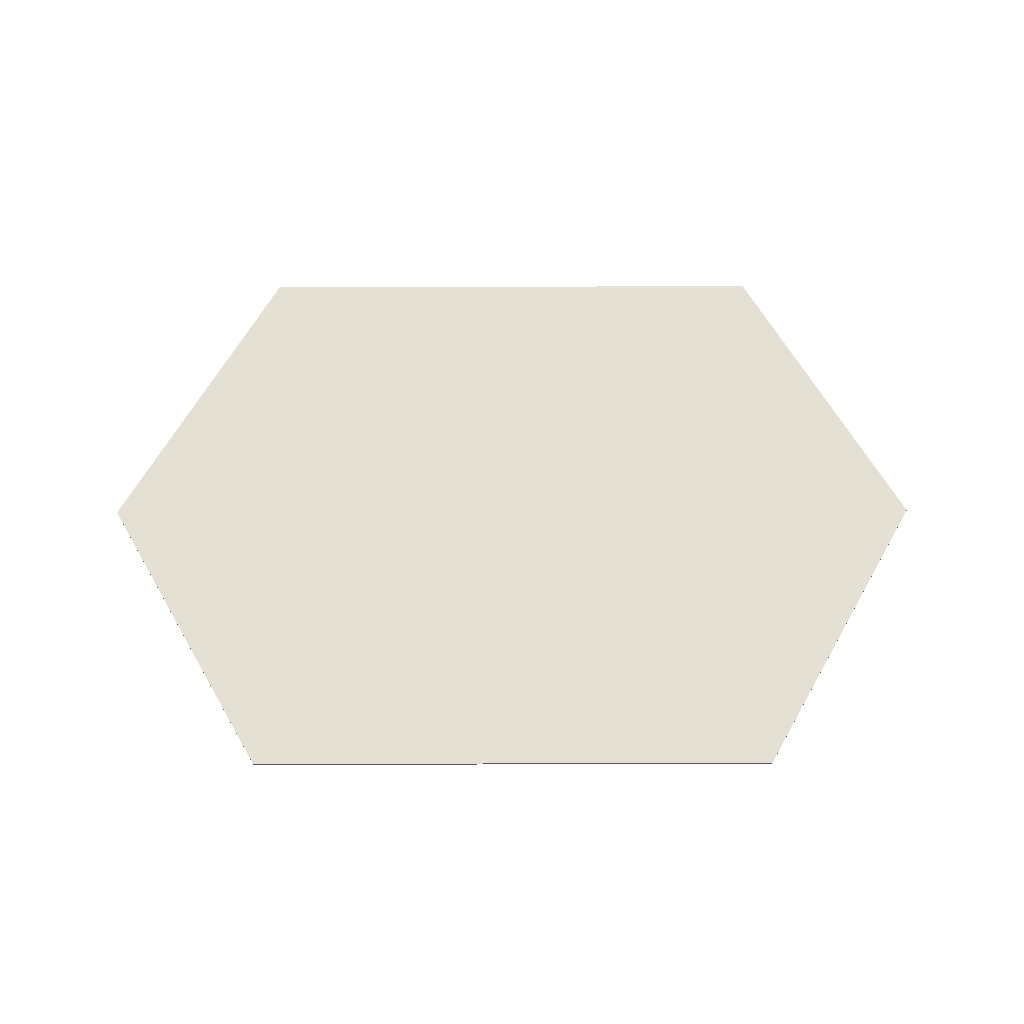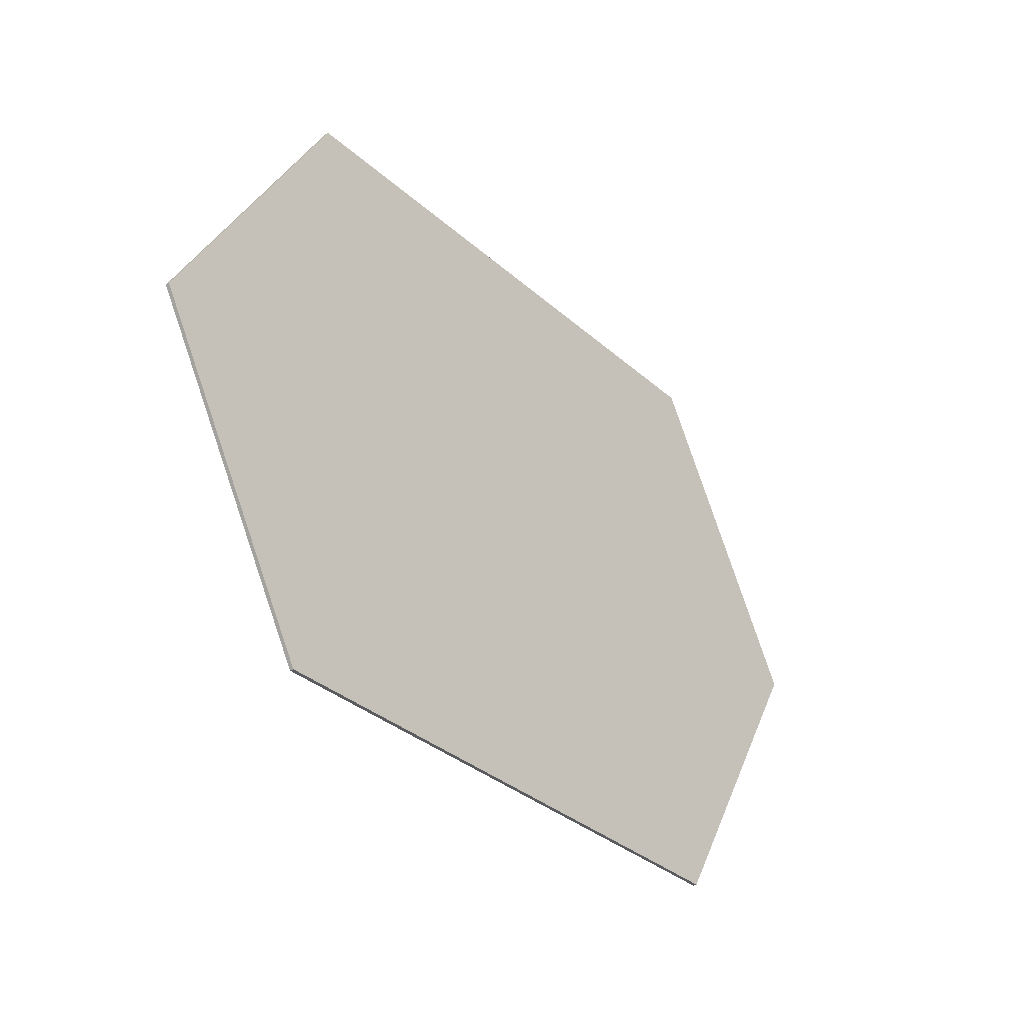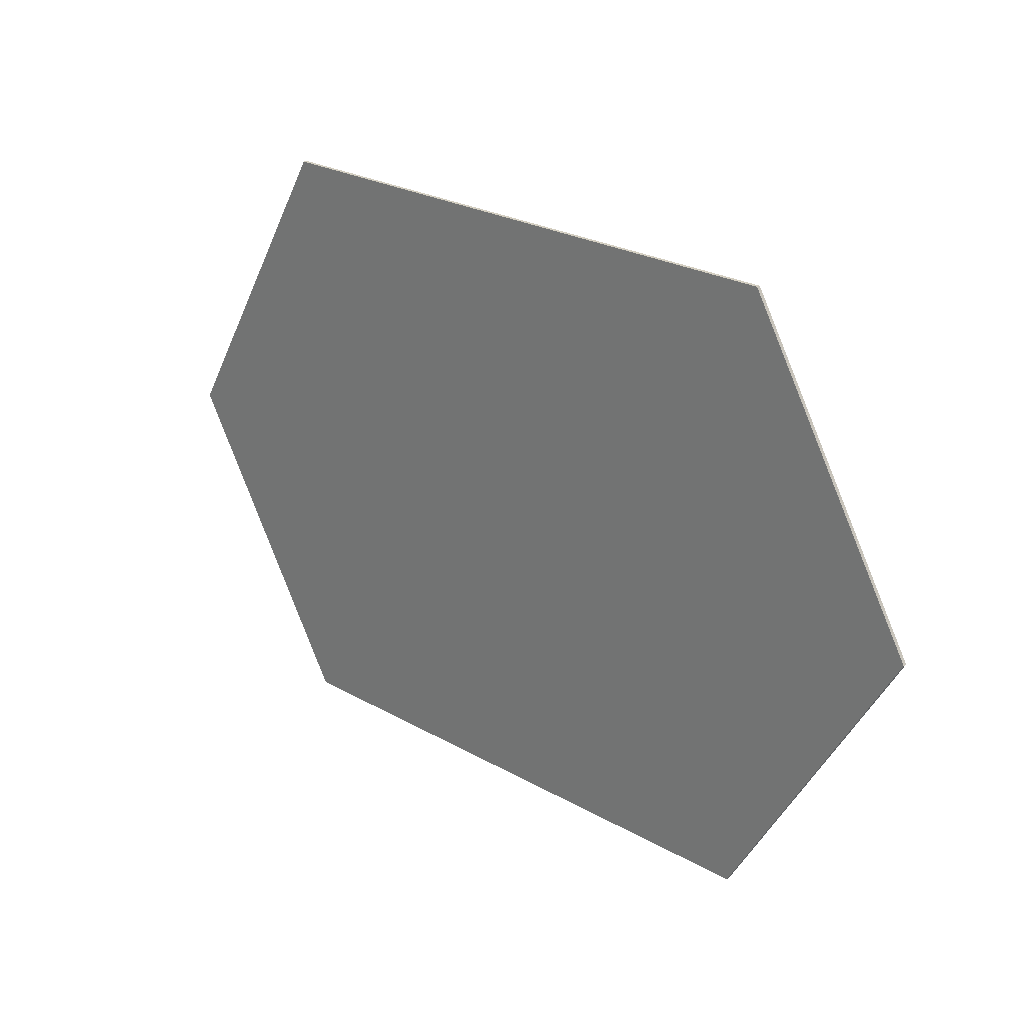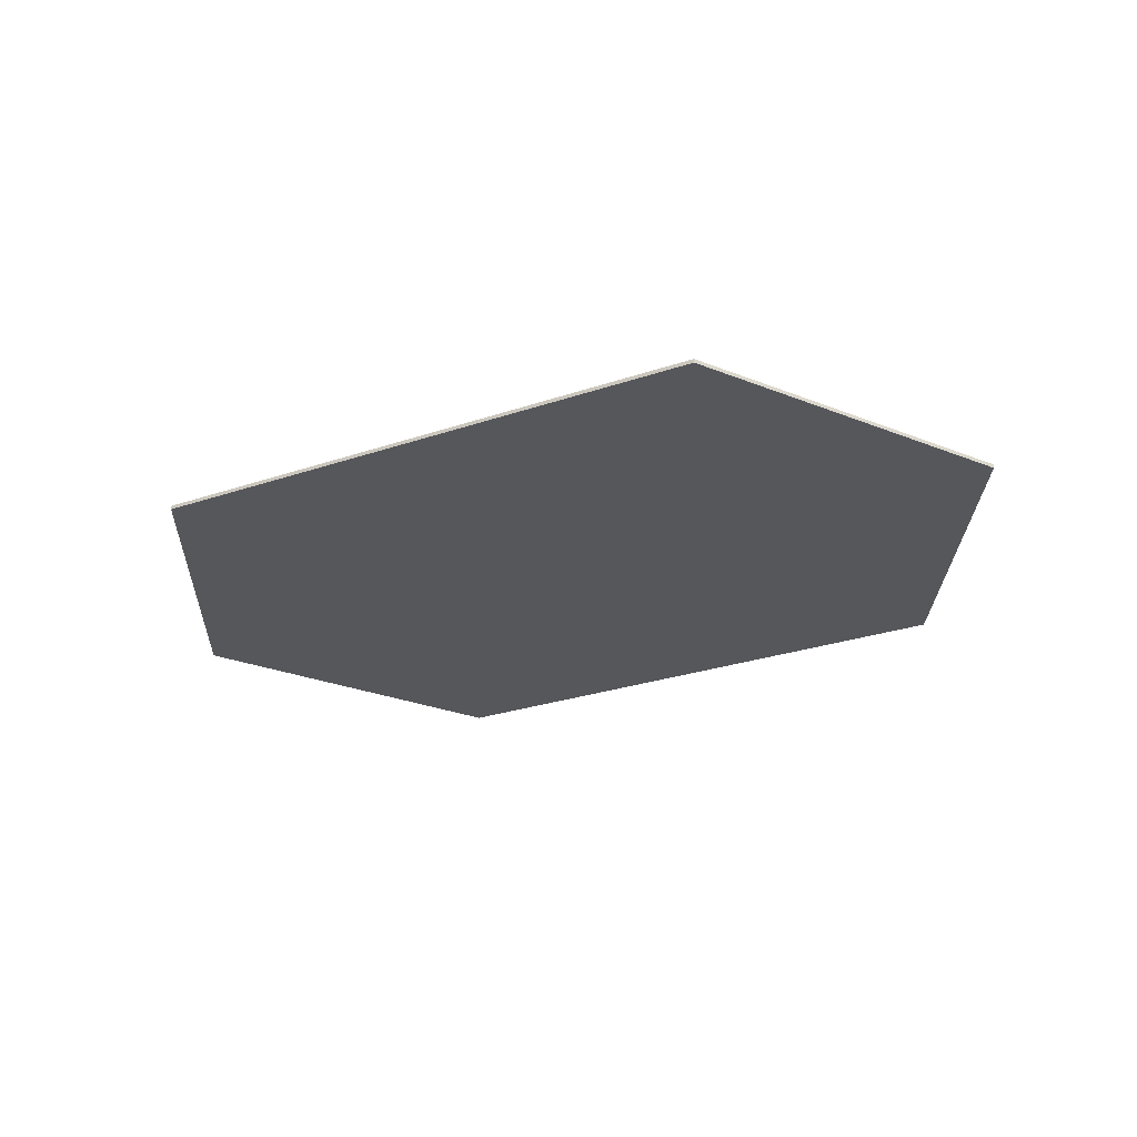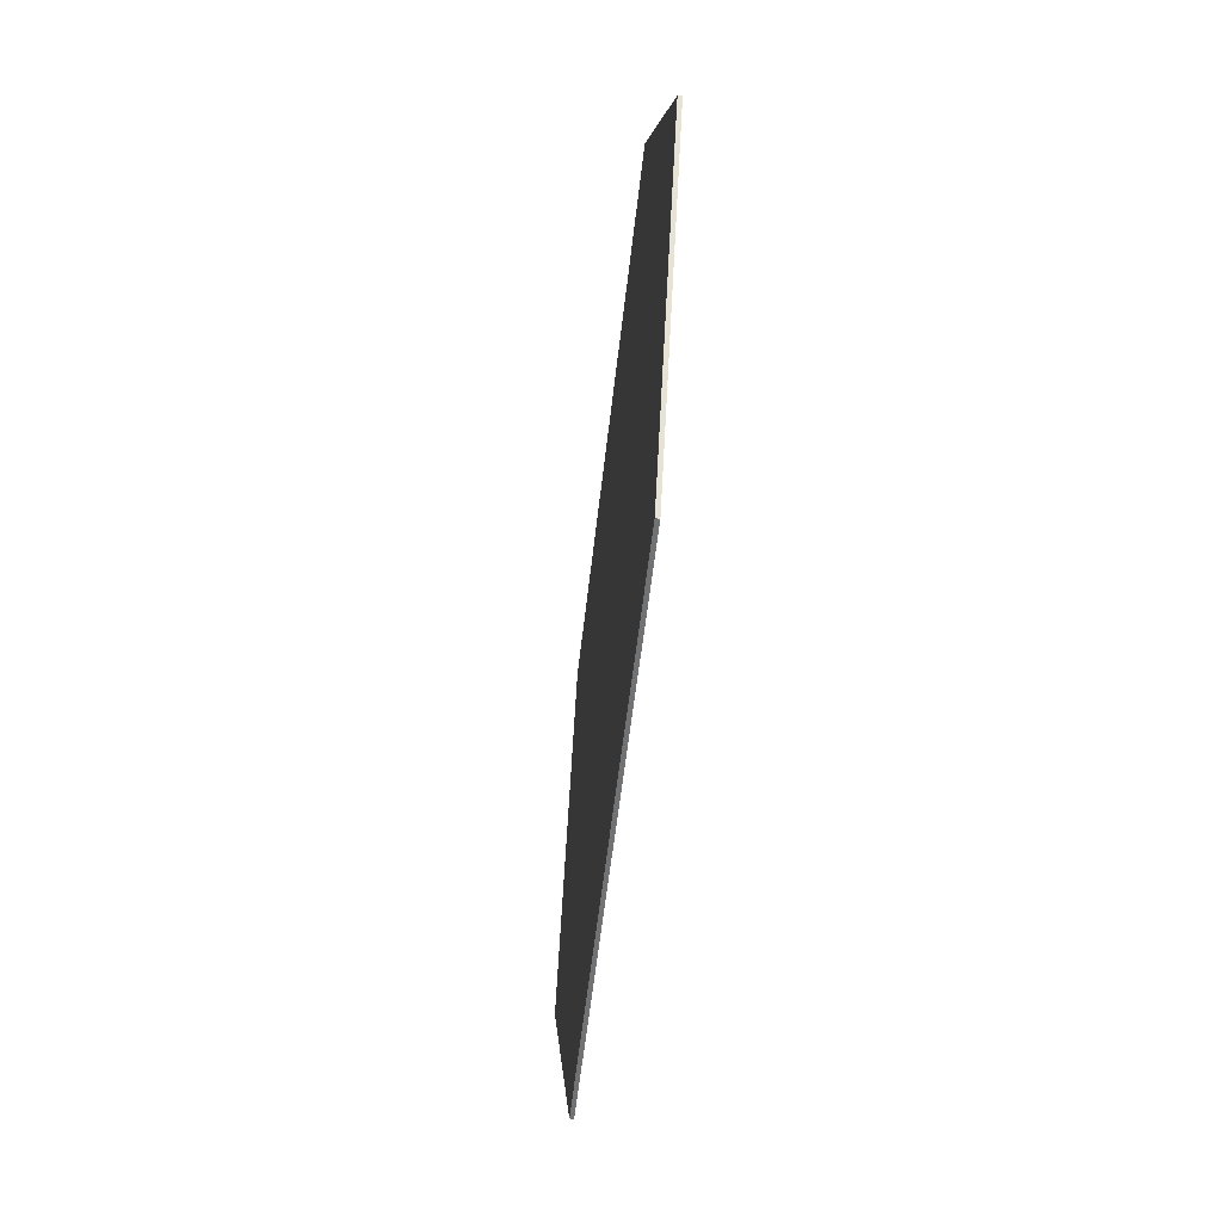
<metadata>
{"format":"obj","ext":"obj","renderer":"f3d","projection":"perspective","resolution":1024,"background":"white","views":[{"elev":66.1,"azim":-0.2,"up":"+Y"},{"elev":-33.6,"azim":129.9,"up":"+Z"},{"elev":25.1,"azim":-137.4,"up":"+Z"},{"elev":-26.9,"azim":28.0,"up":"+Y"},{"elev":-55.5,"azim":-96.3,"up":"+Z"}]}
</metadata>
<code>
v -5.167 0.07 -5.485
v -8.334 0.07 0
v -5.167 0.07 5.485
v 5.167 0.07 5.485
v 8.334 0.07 0.001
v 5.167 0.07 -5.485
v -5.167 0 -5.485
v -8.334 0 0
v -5.167 0 5.485
v 5.167 0 5.485
v 8.334 0 0.001
v 5.167 0 -5.485
f 3 4 5 6
f 1 2 3 6
f 12 11 10 9
f 12 9 8 7
f 1 7 8 2
f 2 8 9 3
f 3 9 10 4
f 4 10 11 5
f 5 11 12 6
f 6 12 7 1

</code>
